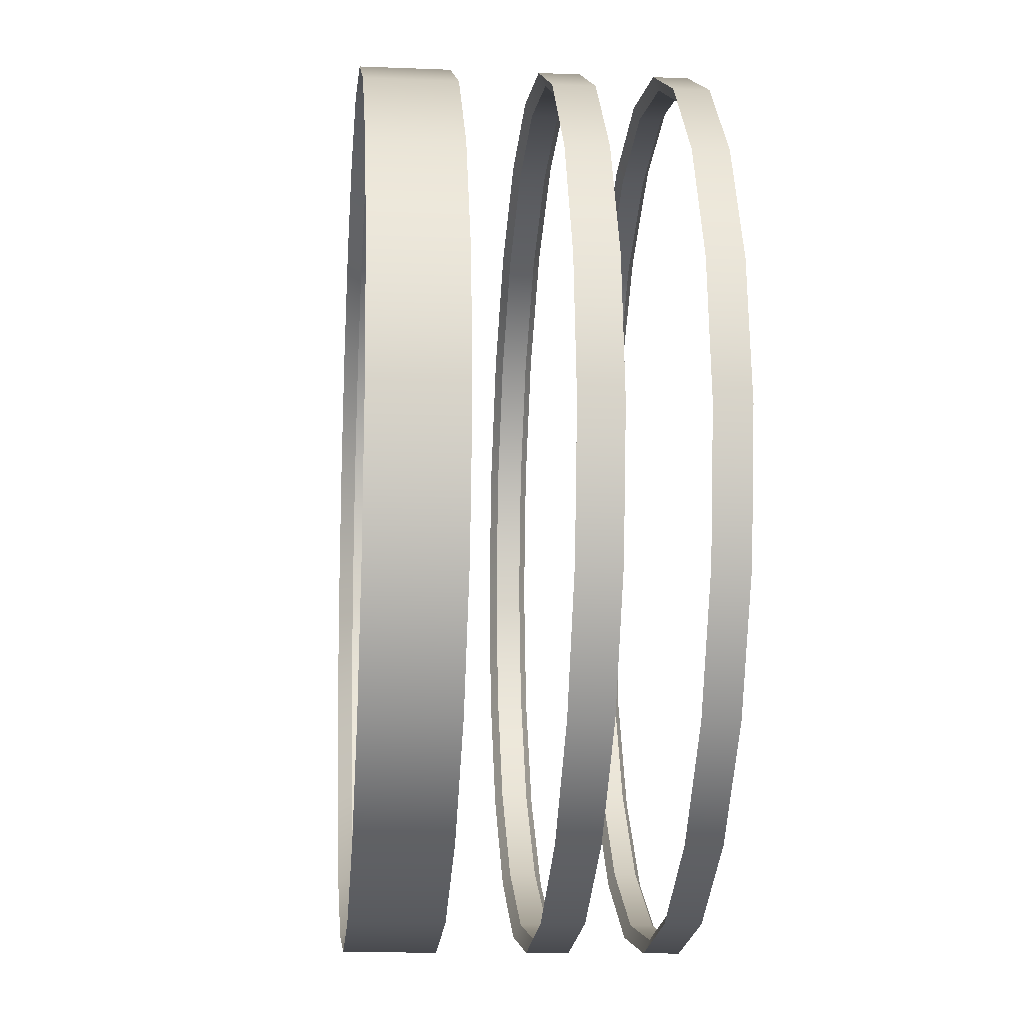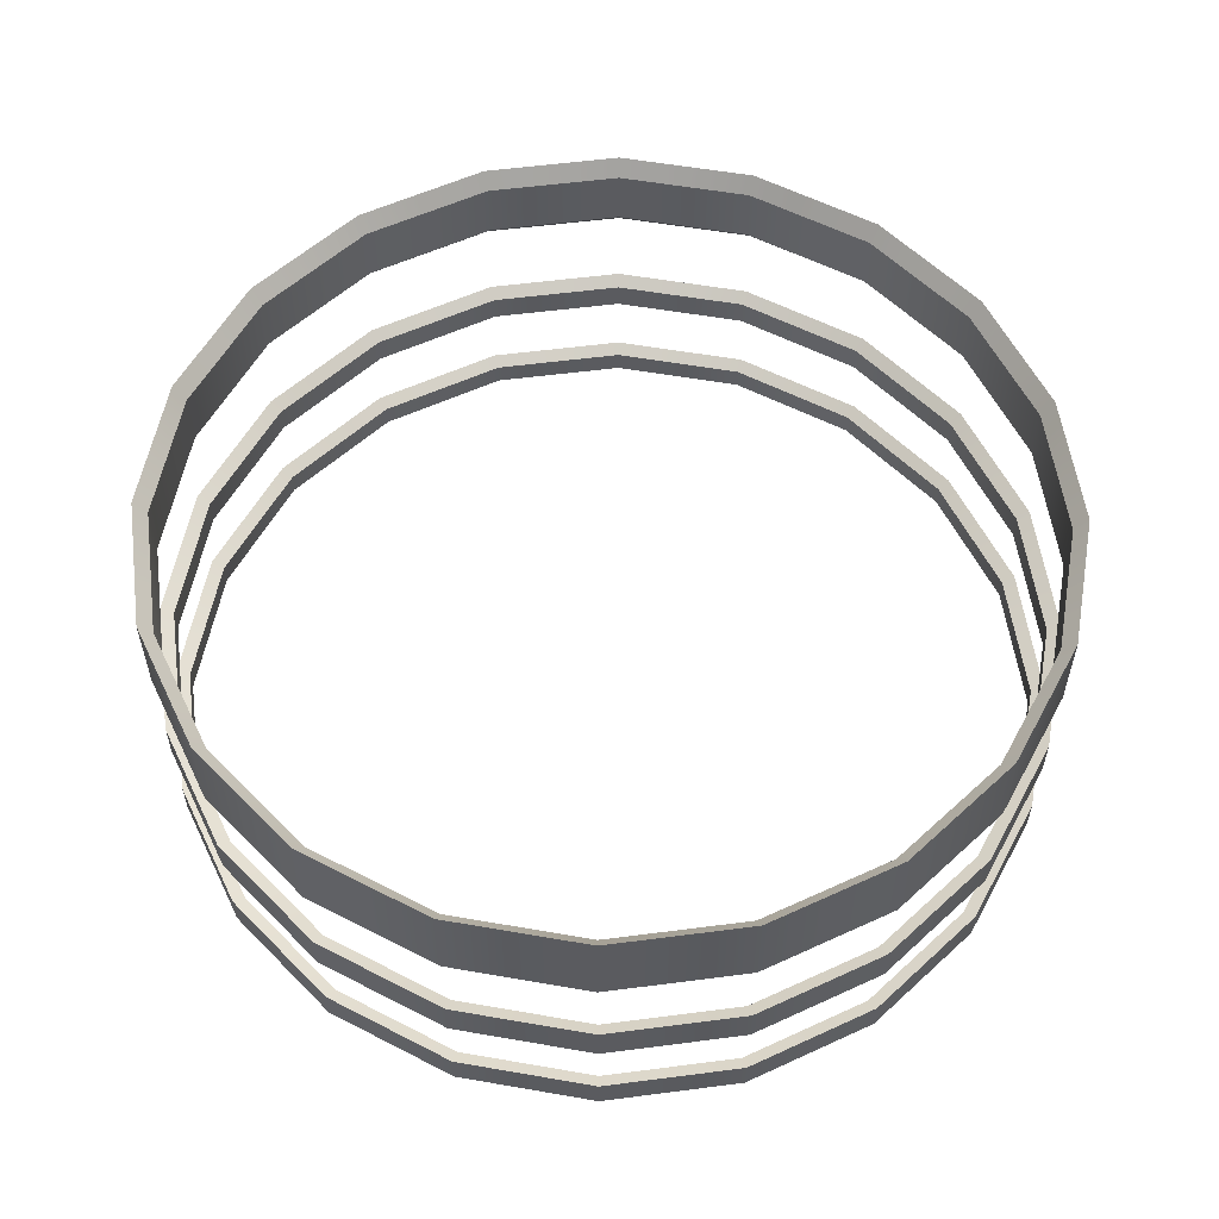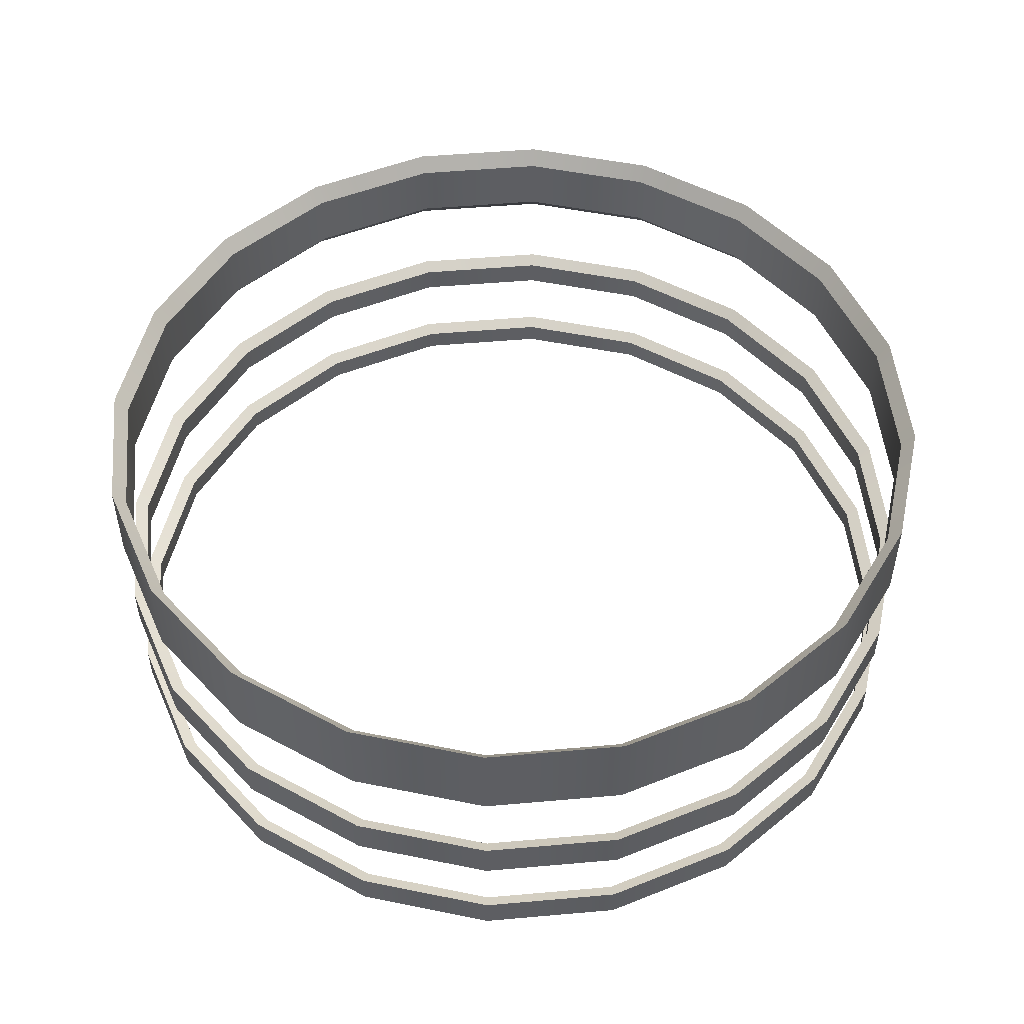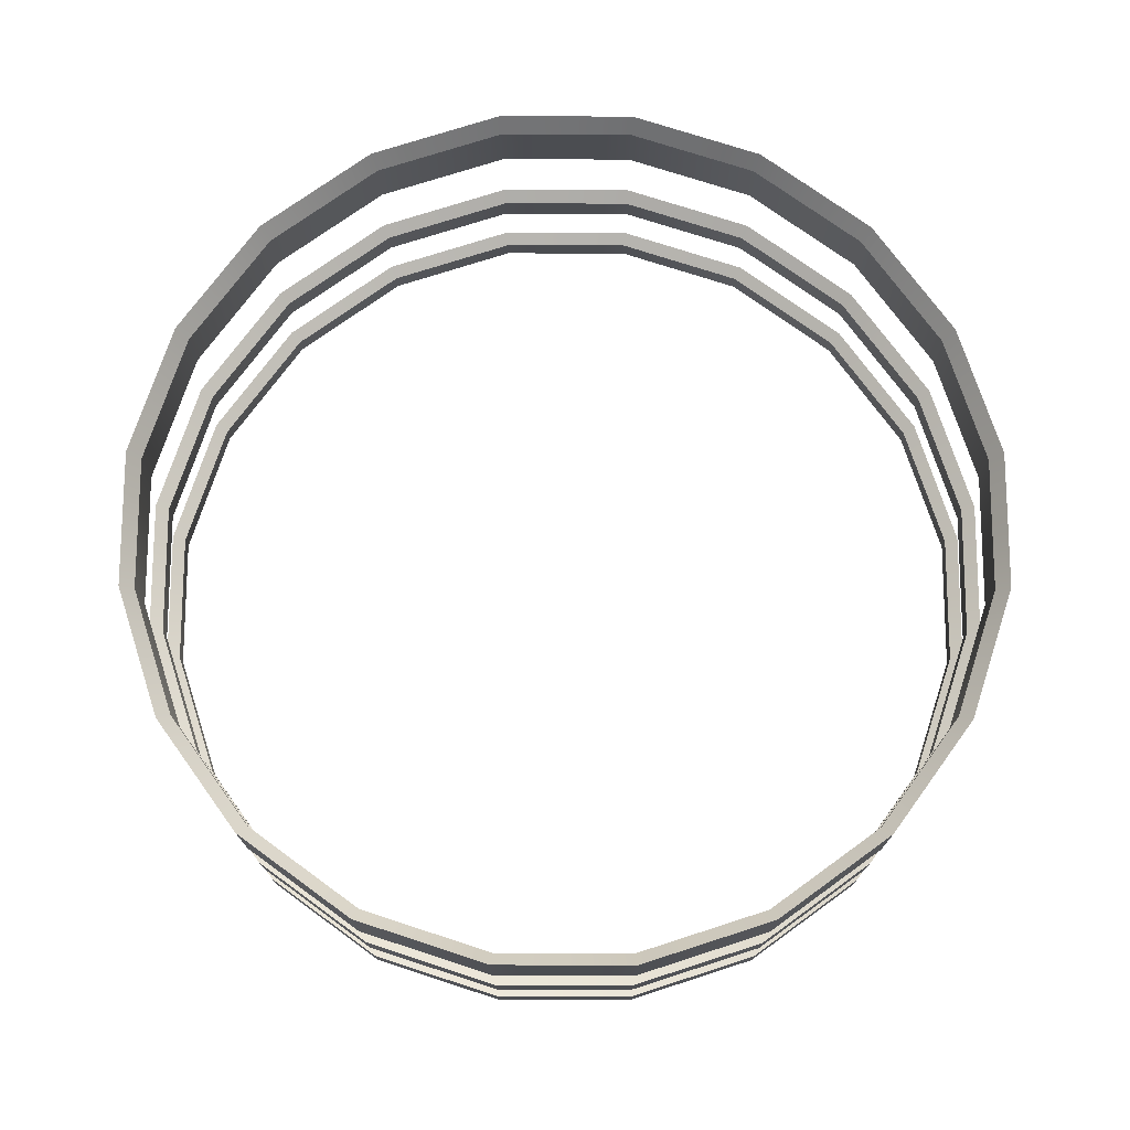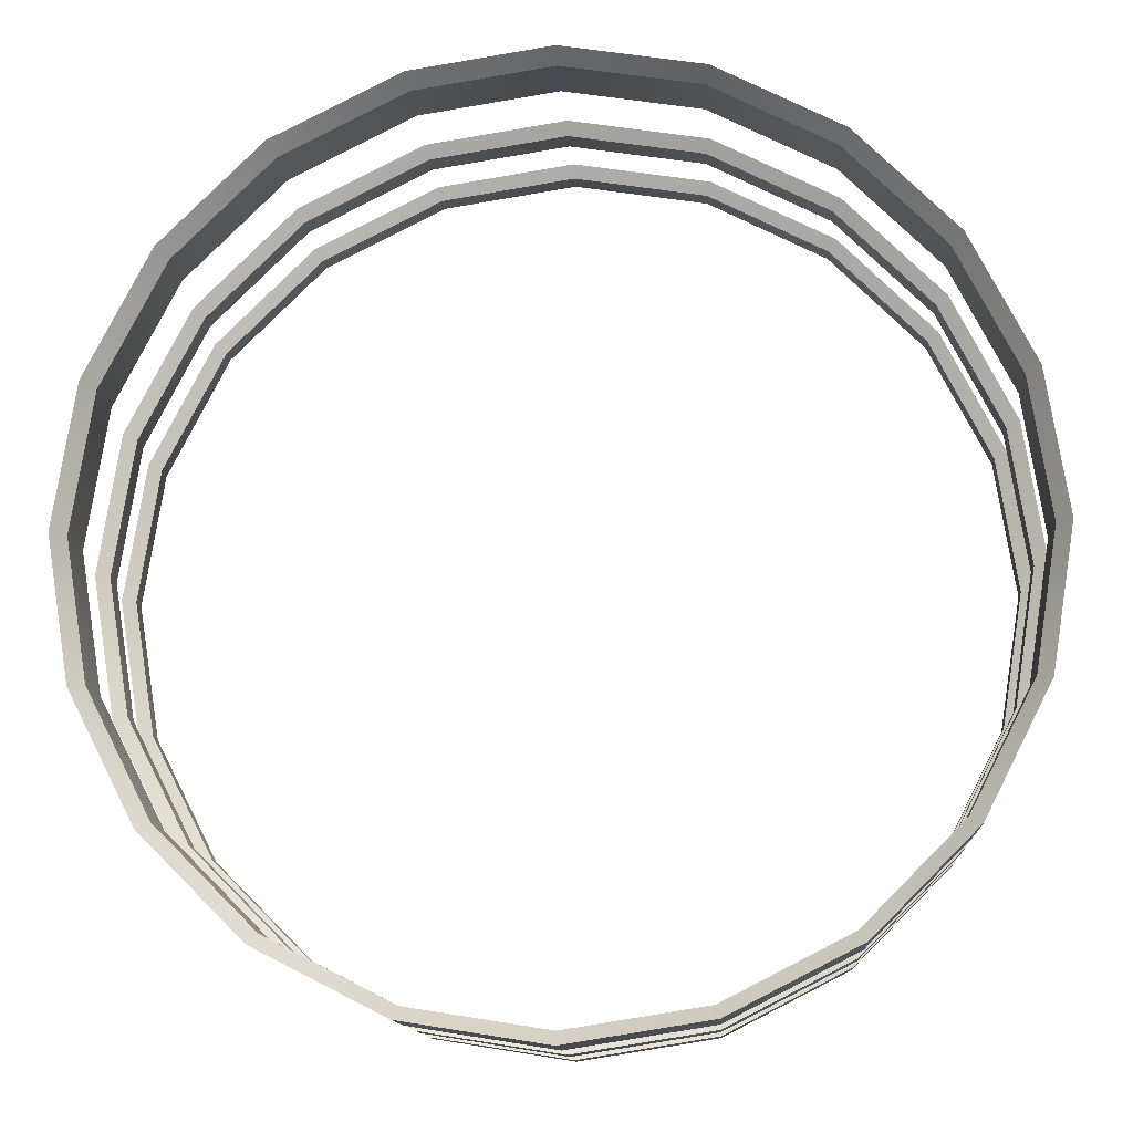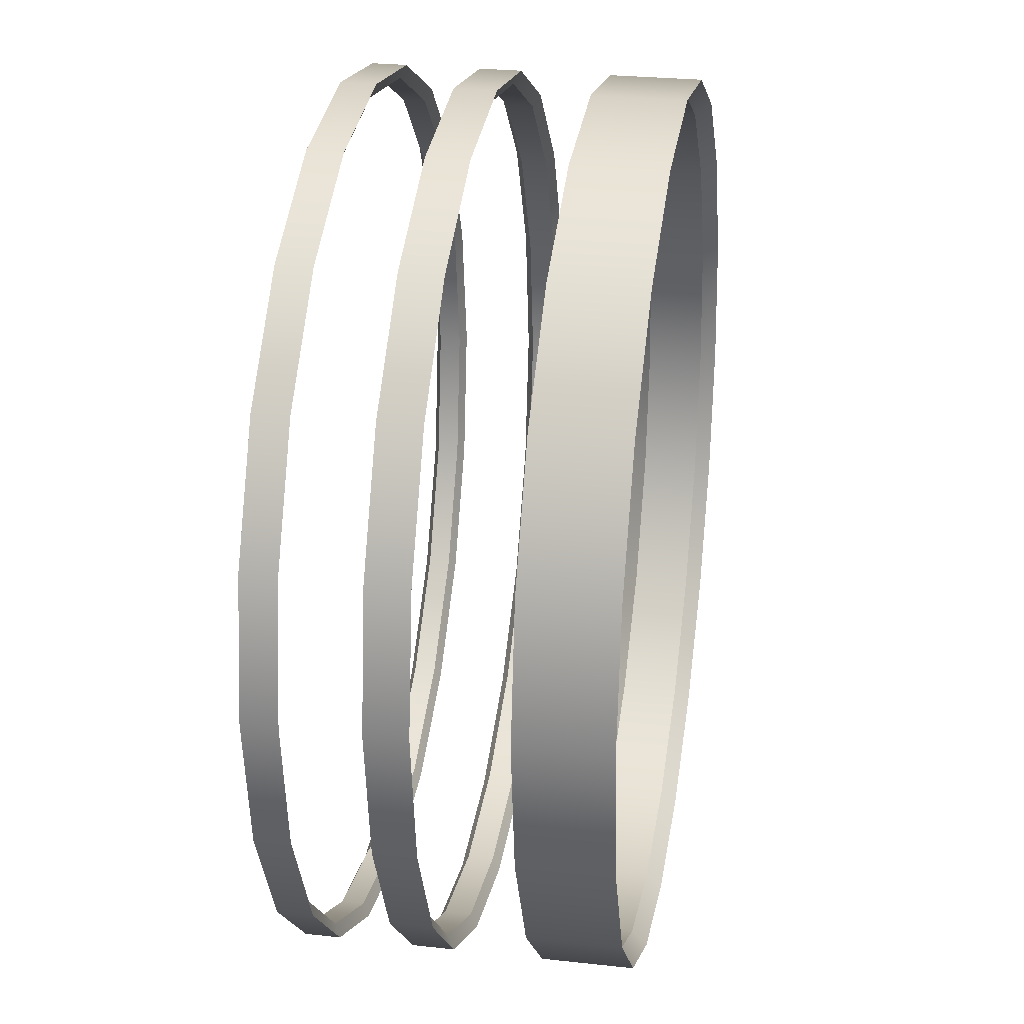
<metadata>
{"format":"obj","ext":"obj","renderer":"f3d","projection":"perspective","resolution":1024,"background":"white","views":[{"elev":-12.5,"azim":-95.3,"up":"+Z"},{"elev":56.6,"azim":19.3,"up":"+Y"},{"elev":51.0,"azim":165.5,"up":"+Y"},{"elev":74.0,"azim":-44.9,"up":"+Y"},{"elev":-12.6,"azim":-176.7,"up":"+Z"},{"elev":27.0,"azim":99.7,"up":"+Z"}]}
</metadata>
<code>
g default
v -2810 -1104 -1.273e+04
v -2838 -1104 -1.255e+04
v -2838 -1059 -1.255e+04
v -2810 -1059 -1.273e+04
v -2728 -1104 -1.289e+04
v -2728 -1059 -1.289e+04
v -2601 -1104 -1.302e+04
v -2601 -1059 -1.302e+04
v -2441 -1104 -1.31e+04
v -2441 -1059 -1.31e+04
v -2264 -1104 -1.313e+04
v -2264 -1059 -1.313e+04
v -2086 -1104 -1.31e+04
v -2086 -1059 -1.31e+04
v -1926 -1104 -1.302e+04
v -1926 -1059 -1.302e+04
v -1799 -1104 -1.289e+04
v -1799 -1059 -1.289e+04
v -1717 -1104 -1.273e+04
v -1717 -1059 -1.273e+04
v -1689 -1104 -1.255e+04
v -1689 -1059 -1.255e+04
v -1717 -1104 -1.238e+04
v -1717 -1059 -1.238e+04
v -1799 -1104 -1.222e+04
v -1799 -1059 -1.222e+04
v -1926 -1104 -1.209e+04
v -1926 -1059 -1.209e+04
v -2086 -1104 -1.201e+04
v -2086 -1059 -1.201e+04
v -2264 -1104 -1.198e+04
v -2264 -1059 -1.198e+04
v -2441 -1104 -1.201e+04
v -2441 -1059 -1.201e+04
v -2601 -1104 -1.209e+04
v -2601 -1059 -1.209e+04
v -2728 -1104 -1.222e+04
v -2728 -1059 -1.222e+04
v -2810 -1104 -1.238e+04
v -2810 -1059 -1.238e+04
v -2821 -1096 -1.255e+04
v -2794 -1096 -1.273e+04
v -2821 -1066 -1.255e+04
v -2794 -1066 -1.273e+04
v -2715 -1096 -1.288e+04
v -2715 -1066 -1.288e+04
v -2591 -1096 -1.3e+04
v -2591 -1066 -1.3e+04
v -2436 -1096 -1.308e+04
v -2436 -1066 -1.308e+04
v -2264 -1096 -1.311e+04
v -2264 -1066 -1.311e+04
v -2091 -1096 -1.308e+04
v -2091 -1066 -1.308e+04
v -1936 -1096 -1.3e+04
v -1936 -1066 -1.3e+04
v -1813 -1096 -1.288e+04
v -1813 -1066 -1.288e+04
v -1733 -1096 -1.273e+04
v -1733 -1066 -1.273e+04
v -1706 -1096 -1.255e+04
v -1706 -1066 -1.255e+04
v -1733 -1096 -1.238e+04
v -1733 -1066 -1.238e+04
v -1813 -1096 -1.223e+04
v -1813 -1066 -1.223e+04
v -1936 -1096 -1.21e+04
v -1936 -1066 -1.21e+04
v -2091 -1096 -1.202e+04
v -2091 -1066 -1.202e+04
v -2264 -1096 -1.2e+04
v -2264 -1066 -1.2e+04
v -2436 -1096 -1.202e+04
v -2436 -1066 -1.202e+04
v -2591 -1096 -1.21e+04
v -2591 -1066 -1.21e+04
v -2715 -1096 -1.223e+04
v -2715 -1066 -1.223e+04
v -2794 -1096 -1.238e+04
v -2794 -1066 -1.238e+04
v -2810 -793.1 -1.273e+04
v -2838 -793.1 -1.255e+04
v -2838 -675.5 -1.255e+04
v -2810 -675.5 -1.273e+04
v -2728 -793.1 -1.289e+04
v -2728 -675.5 -1.289e+04
v -2601 -793.1 -1.302e+04
v -2601 -675.5 -1.302e+04
v -2441 -793.1 -1.31e+04
v -2441 -675.5 -1.31e+04
v -2264 -793.1 -1.313e+04
v -2264 -675.5 -1.313e+04
v -2086 -793.1 -1.31e+04
v -2086 -675.5 -1.31e+04
v -1926 -793.1 -1.302e+04
v -1926 -675.5 -1.302e+04
v -1799 -793.1 -1.289e+04
v -1799 -675.5 -1.289e+04
v -1717 -793.1 -1.273e+04
v -1717 -675.5 -1.273e+04
v -1689 -793.1 -1.255e+04
v -1689 -675.5 -1.255e+04
v -1717 -793.1 -1.238e+04
v -1717 -675.5 -1.238e+04
v -1799 -793.1 -1.222e+04
v -1799 -675.5 -1.222e+04
v -1926 -793.1 -1.209e+04
v -1926 -675.5 -1.209e+04
v -2086 -793.1 -1.201e+04
v -2086 -675.5 -1.201e+04
v -2264 -793.1 -1.198e+04
v -2264 -675.5 -1.198e+04
v -2441 -793.1 -1.201e+04
v -2441 -675.5 -1.201e+04
v -2601 -793.1 -1.209e+04
v -2601 -675.5 -1.209e+04
v -2728 -793.1 -1.222e+04
v -2728 -675.5 -1.222e+04
v -2810 -793.1 -1.238e+04
v -2810 -675.5 -1.238e+04
v -2821 -772.6 -1.255e+04
v -2794 -772.6 -1.273e+04
v -2821 -696 -1.255e+04
v -2794 -696 -1.273e+04
v -2715 -772.6 -1.288e+04
v -2715 -696 -1.288e+04
v -2591 -772.6 -1.3e+04
v -2591 -696 -1.3e+04
v -2436 -772.6 -1.308e+04
v -2436 -696 -1.308e+04
v -2264 -772.6 -1.311e+04
v -2264 -696 -1.311e+04
v -2091 -772.6 -1.308e+04
v -2091 -696 -1.308e+04
v -1936 -772.6 -1.3e+04
v -1936 -696 -1.3e+04
v -1813 -772.6 -1.288e+04
v -1813 -696 -1.288e+04
v -1733 -772.6 -1.273e+04
v -1733 -696 -1.273e+04
v -1706 -772.6 -1.255e+04
v -1706 -696 -1.255e+04
v -1733 -772.6 -1.238e+04
v -1733 -696 -1.238e+04
v -1813 -772.6 -1.223e+04
v -1813 -696 -1.223e+04
v -1936 -772.6 -1.21e+04
v -1936 -696 -1.21e+04
v -2091 -772.6 -1.202e+04
v -2091 -696 -1.202e+04
v -2264 -772.6 -1.2e+04
v -2264 -696 -1.2e+04
v -2436 -772.6 -1.202e+04
v -2436 -696 -1.202e+04
v -2591 -772.6 -1.21e+04
v -2591 -696 -1.21e+04
v -2715 -772.6 -1.223e+04
v -2715 -696 -1.223e+04
v -2794 -772.6 -1.238e+04
v -2794 -696 -1.238e+04
v -2810 -961.9 -1.273e+04
v -2838 -961.9 -1.255e+04
v -2838 -908 -1.255e+04
v -2810 -908 -1.273e+04
v -2728 -961.9 -1.289e+04
v -2728 -908 -1.289e+04
v -2601 -961.9 -1.302e+04
v -2601 -908 -1.302e+04
v -2441 -961.9 -1.31e+04
v -2441 -908 -1.31e+04
v -2264 -961.9 -1.313e+04
v -2264 -908 -1.313e+04
v -2086 -961.9 -1.31e+04
v -2086 -908 -1.31e+04
v -1926 -961.9 -1.302e+04
v -1926 -908 -1.302e+04
v -1799 -961.9 -1.289e+04
v -1799 -908 -1.289e+04
v -1717 -961.9 -1.273e+04
v -1717 -908 -1.273e+04
v -1689 -961.9 -1.255e+04
v -1689 -908 -1.255e+04
v -1717 -961.9 -1.238e+04
v -1717 -908 -1.238e+04
v -1799 -961.9 -1.222e+04
v -1799 -908 -1.222e+04
v -1926 -961.9 -1.209e+04
v -1926 -908 -1.209e+04
v -2086 -961.9 -1.201e+04
v -2086 -908 -1.201e+04
v -2264 -961.9 -1.198e+04
v -2264 -908 -1.198e+04
v -2441 -961.9 -1.201e+04
v -2441 -908 -1.201e+04
v -2601 -961.9 -1.209e+04
v -2601 -908 -1.209e+04
v -2728 -961.9 -1.222e+04
v -2728 -908 -1.222e+04
v -2810 -961.9 -1.238e+04
v -2810 -908 -1.238e+04
v -2821 -952.5 -1.255e+04
v -2794 -952.5 -1.273e+04
v -2821 -917.4 -1.255e+04
v -2794 -917.4 -1.273e+04
v -2715 -952.5 -1.288e+04
v -2715 -917.4 -1.288e+04
v -2591 -952.5 -1.3e+04
v -2591 -917.4 -1.3e+04
v -2436 -952.5 -1.308e+04
v -2436 -917.4 -1.308e+04
v -2264 -952.5 -1.311e+04
v -2264 -917.4 -1.311e+04
v -2091 -952.5 -1.308e+04
v -2091 -917.4 -1.308e+04
v -1936 -952.5 -1.3e+04
v -1936 -917.4 -1.3e+04
v -1813 -952.5 -1.288e+04
v -1813 -917.4 -1.288e+04
v -1733 -952.5 -1.273e+04
v -1733 -917.4 -1.273e+04
v -1706 -952.5 -1.255e+04
v -1706 -917.4 -1.255e+04
v -1733 -952.5 -1.238e+04
v -1733 -917.4 -1.238e+04
v -1813 -952.5 -1.223e+04
v -1813 -917.4 -1.223e+04
v -1936 -952.5 -1.21e+04
v -1936 -917.4 -1.21e+04
v -2091 -952.5 -1.202e+04
v -2091 -917.4 -1.202e+04
v -2264 -952.5 -1.2e+04
v -2264 -917.4 -1.2e+04
v -2436 -952.5 -1.202e+04
v -2436 -917.4 -1.202e+04
v -2591 -952.5 -1.21e+04
v -2591 -917.4 -1.21e+04
v -2715 -952.5 -1.223e+04
v -2715 -917.4 -1.223e+04
v -2794 -952.5 -1.238e+04
v -2794 -917.4 -1.238e+04
g polySurface782
f 42 41 43 44
f 45 42 44 46
f 47 45 46 48
f 49 47 48 50
f 51 49 50 52
f 53 51 52 54
f 55 53 54 56
f 57 55 56 58
f 59 57 58 60
f 61 59 60 62
f 63 61 62 64
f 65 63 64 66
f 67 65 66 68
f 69 67 68 70
f 71 69 70 72
f 73 71 72 74
f 75 73 74 76
f 77 75 76 78
f 79 77 78 80
f 41 79 80 43
f 1 4 3 2
f 5 6 4 1
f 7 8 6 5
f 9 10 8 7
f 11 12 10 9
f 13 14 12 11
f 15 16 14 13
f 17 18 16 15
f 19 20 18 17
f 21 22 20 19
f 23 24 22 21
f 25 26 24 23
f 27 28 26 25
f 29 30 28 27
f 31 32 30 29
f 33 34 32 31
f 35 36 34 33
f 37 38 36 35
f 39 40 38 37
f 2 3 40 39
f 1 2 41 42
f 3 4 44 43
f 5 1 42 45
f 4 6 46 44
f 7 5 45 47
f 6 8 48 46
f 9 7 47 49
f 8 10 50 48
f 11 9 49 51
f 10 12 52 50
f 13 11 51 53
f 12 14 54 52
f 15 13 53 55
f 14 16 56 54
f 17 15 55 57
f 16 18 58 56
f 19 17 57 59
f 18 20 60 58
f 21 19 59 61
f 20 22 62 60
f 23 21 61 63
f 22 24 64 62
f 25 23 63 65
f 24 26 66 64
f 27 25 65 67
f 26 28 68 66
f 29 27 67 69
f 28 30 70 68
f 31 29 69 71
f 30 32 72 70
f 33 31 71 73
f 32 34 74 72
f 35 33 73 75
f 34 36 76 74
f 37 35 75 77
f 36 38 78 76
f 39 37 77 79
f 38 40 80 78
f 2 39 79 41
f 40 3 43 80
f 122 121 123 124
f 125 122 124 126
f 127 125 126 128
f 129 127 128 130
f 131 129 130 132
f 133 131 132 134
f 135 133 134 136
f 137 135 136 138
f 139 137 138 140
f 141 139 140 142
f 143 141 142 144
f 145 143 144 146
f 147 145 146 148
f 149 147 148 150
f 151 149 150 152
f 153 151 152 154
f 155 153 154 156
f 157 155 156 158
f 159 157 158 160
f 121 159 160 123
f 81 84 83 82
f 85 86 84 81
f 87 88 86 85
f 89 90 88 87
f 91 92 90 89
f 93 94 92 91
f 95 96 94 93
f 97 98 96 95
f 99 100 98 97
f 101 102 100 99
f 103 104 102 101
f 105 106 104 103
f 107 108 106 105
f 109 110 108 107
f 111 112 110 109
f 113 114 112 111
f 115 116 114 113
f 117 118 116 115
f 119 120 118 117
f 82 83 120 119
f 81 82 121 122
f 83 84 124 123
f 85 81 122 125
f 84 86 126 124
f 87 85 125 127
f 86 88 128 126
f 89 87 127 129
f 88 90 130 128
f 91 89 129 131
f 90 92 132 130
f 93 91 131 133
f 92 94 134 132
f 95 93 133 135
f 94 96 136 134
f 97 95 135 137
f 96 98 138 136
f 99 97 137 139
f 98 100 140 138
f 101 99 139 141
f 100 102 142 140
f 103 101 141 143
f 102 104 144 142
f 105 103 143 145
f 104 106 146 144
f 107 105 145 147
f 106 108 148 146
f 109 107 147 149
f 108 110 150 148
f 111 109 149 151
f 110 112 152 150
f 113 111 151 153
f 112 114 154 152
f 115 113 153 155
f 114 116 156 154
f 117 115 155 157
f 116 118 158 156
f 119 117 157 159
f 118 120 160 158
f 82 119 159 121
f 120 83 123 160
f 202 201 203 204
f 205 202 204 206
f 207 205 206 208
f 209 207 208 210
f 211 209 210 212
f 213 211 212 214
f 215 213 214 216
f 217 215 216 218
f 219 217 218 220
f 221 219 220 222
f 223 221 222 224
f 225 223 224 226
f 227 225 226 228
f 229 227 228 230
f 231 229 230 232
f 233 231 232 234
f 235 233 234 236
f 237 235 236 238
f 239 237 238 240
f 201 239 240 203
f 161 164 163 162
f 165 166 164 161
f 167 168 166 165
f 169 170 168 167
f 171 172 170 169
f 173 174 172 171
f 175 176 174 173
f 177 178 176 175
f 179 180 178 177
f 181 182 180 179
f 183 184 182 181
f 185 186 184 183
f 187 188 186 185
f 189 190 188 187
f 191 192 190 189
f 193 194 192 191
f 195 196 194 193
f 197 198 196 195
f 199 200 198 197
f 162 163 200 199
f 161 162 201 202
f 163 164 204 203
f 165 161 202 205
f 164 166 206 204
f 167 165 205 207
f 166 168 208 206
f 169 167 207 209
f 168 170 210 208
f 171 169 209 211
f 170 172 212 210
f 173 171 211 213
f 172 174 214 212
f 175 173 213 215
f 174 176 216 214
f 177 175 215 217
f 176 178 218 216
f 179 177 217 219
f 178 180 220 218
f 181 179 219 221
f 180 182 222 220
f 183 181 221 223
f 182 184 224 222
f 185 183 223 225
f 184 186 226 224
f 187 185 225 227
f 186 188 228 226
f 189 187 227 229
f 188 190 230 228
f 191 189 229 231
f 190 192 232 230
f 193 191 231 233
f 192 194 234 232
f 195 193 233 235
f 194 196 236 234
f 197 195 235 237
f 196 198 238 236
f 199 197 237 239
f 198 200 240 238
f 162 199 239 201
f 200 163 203 240

</code>
